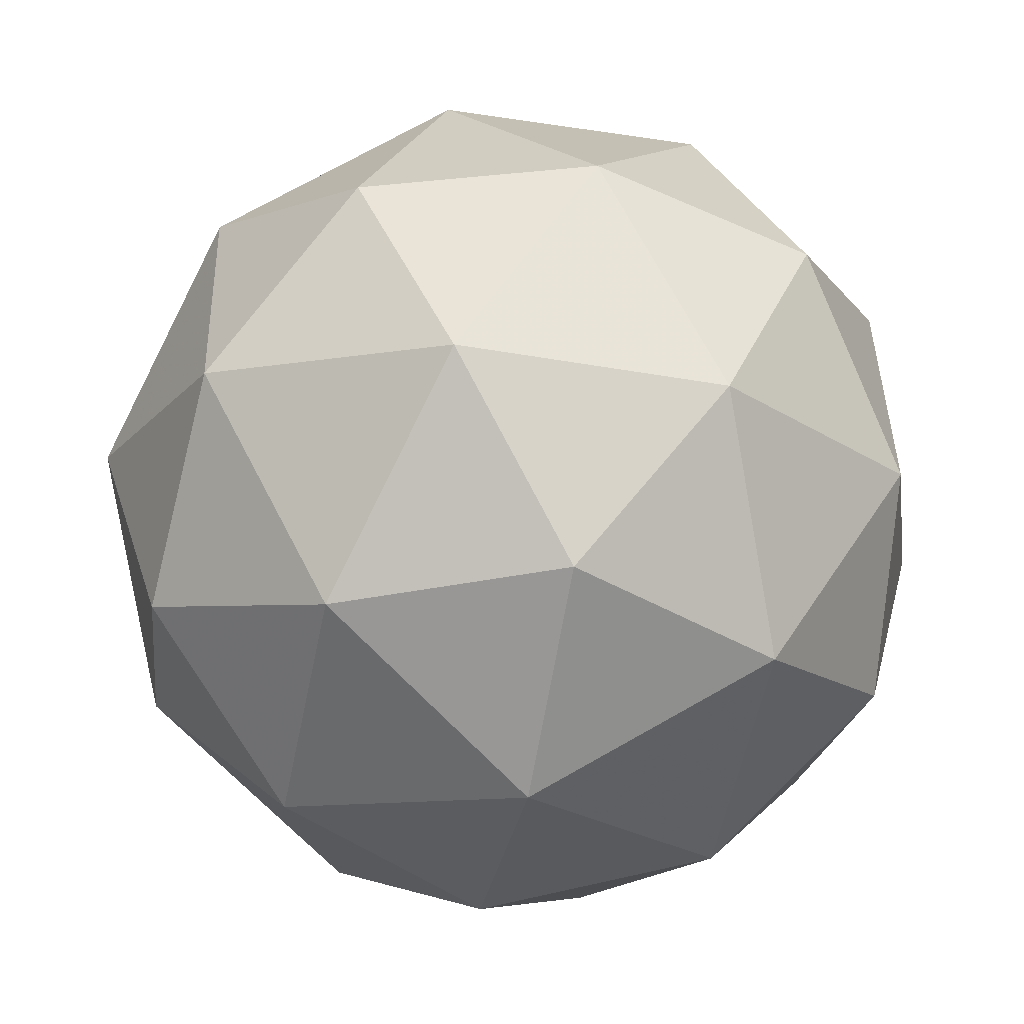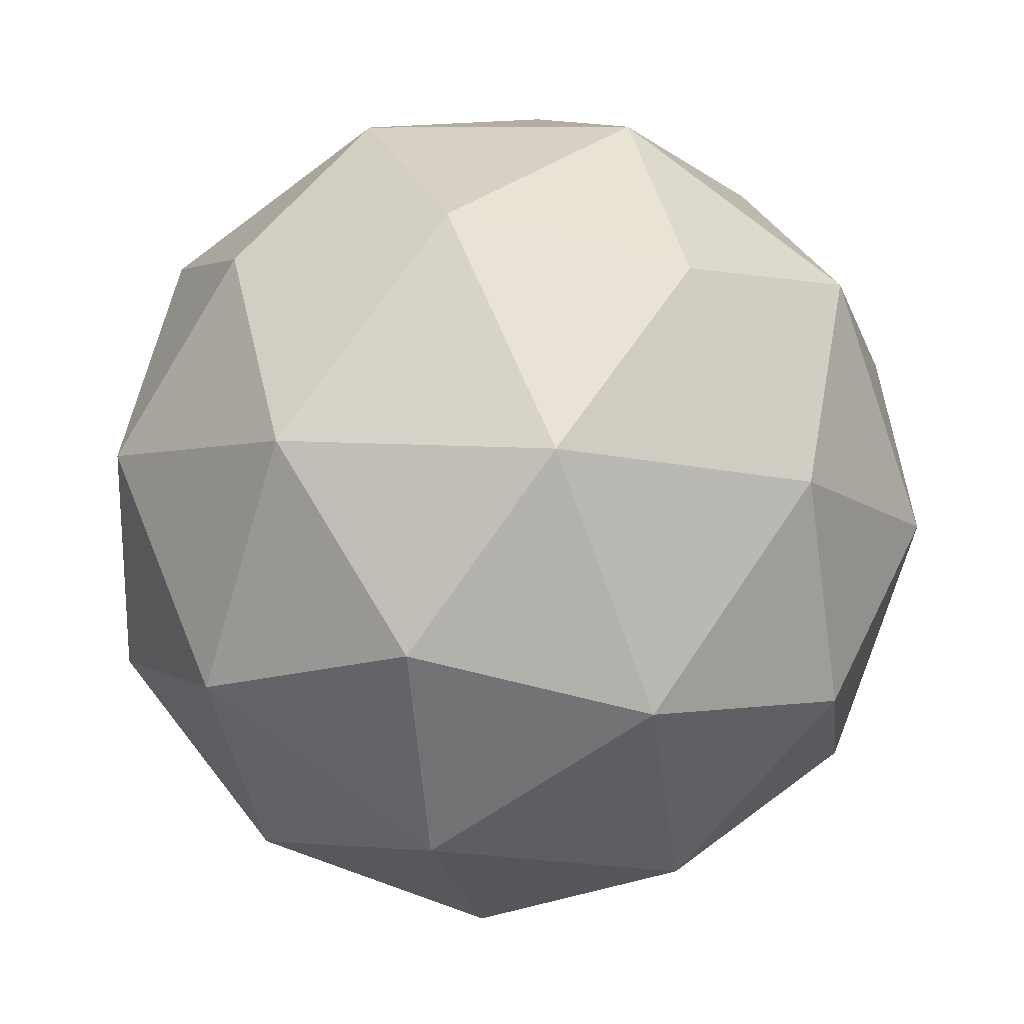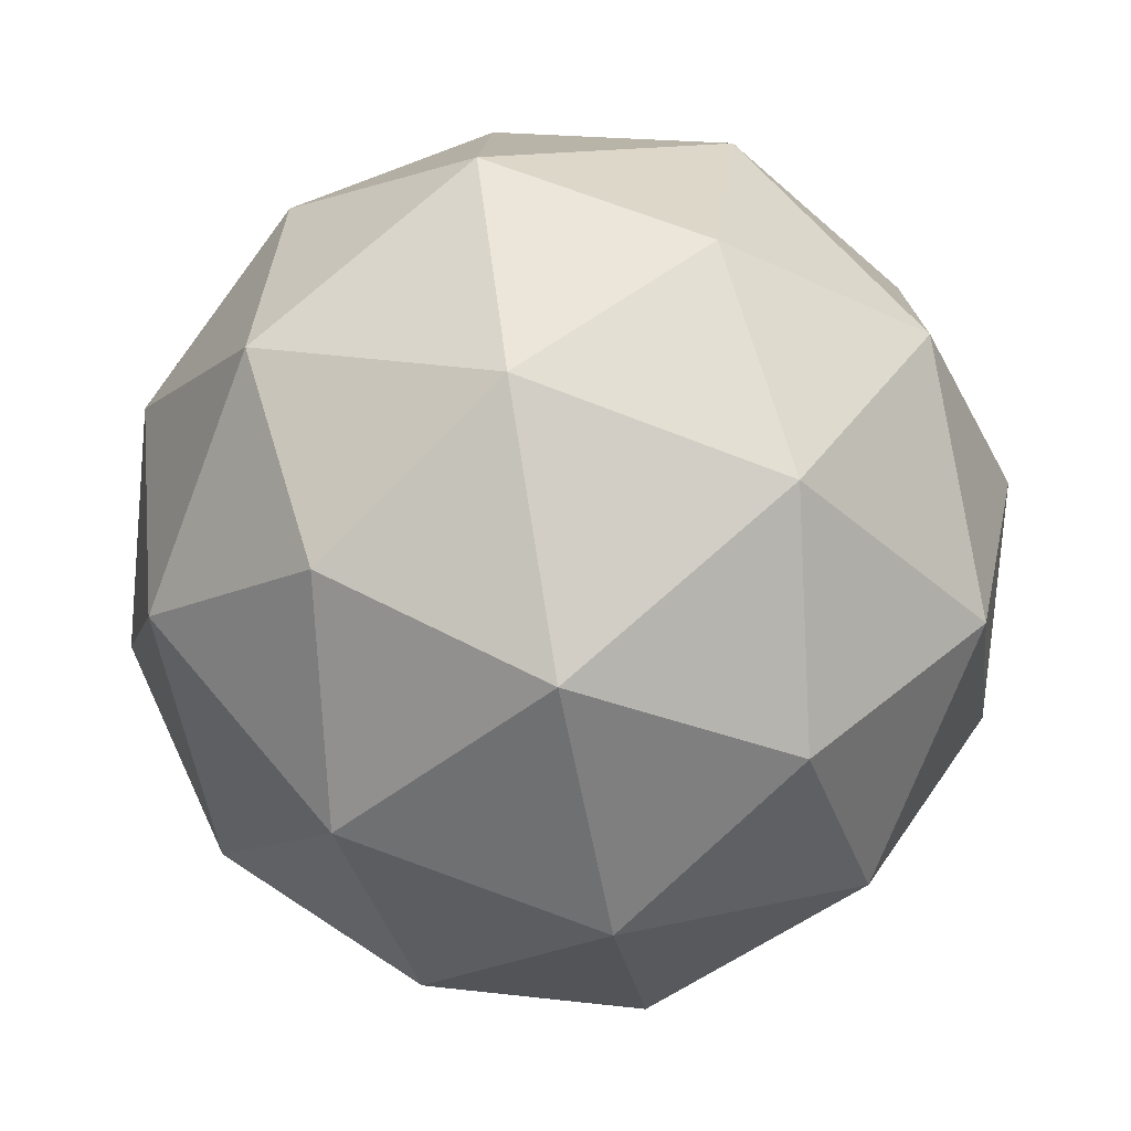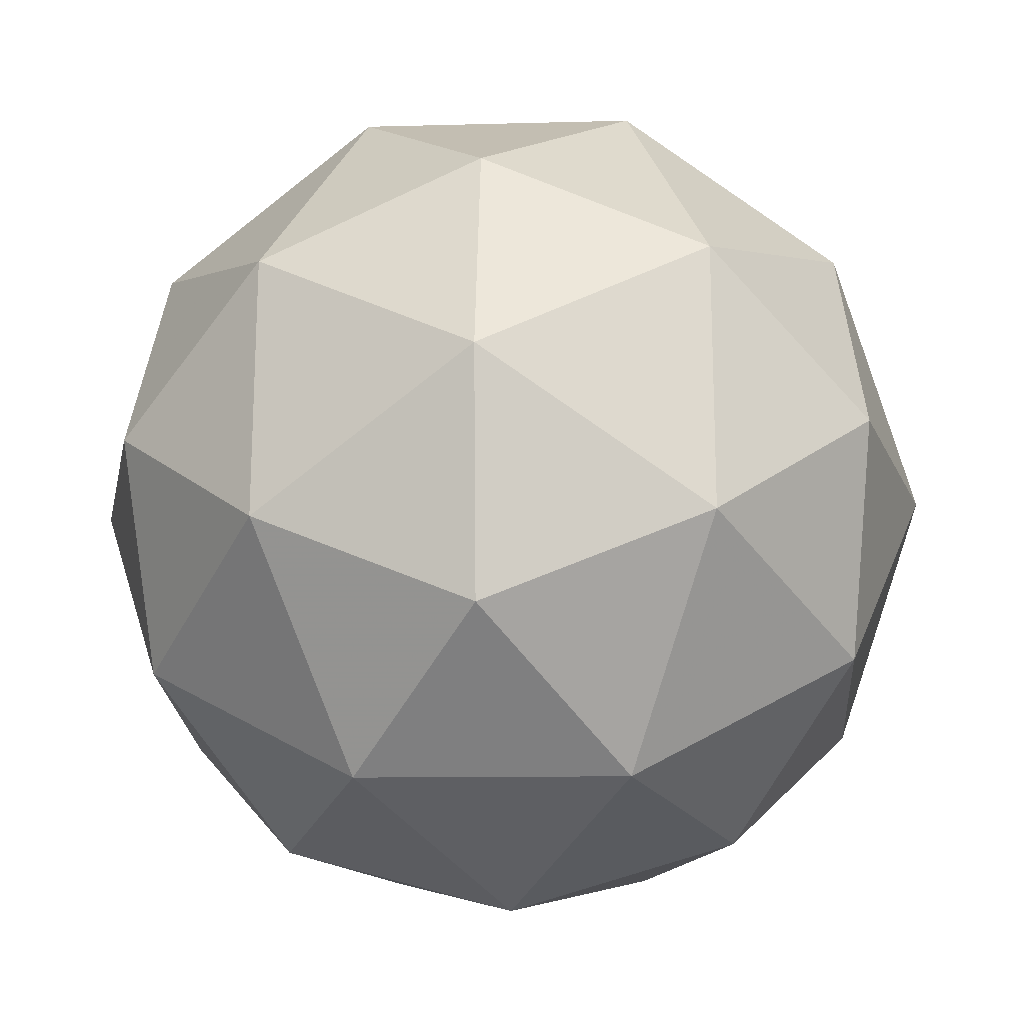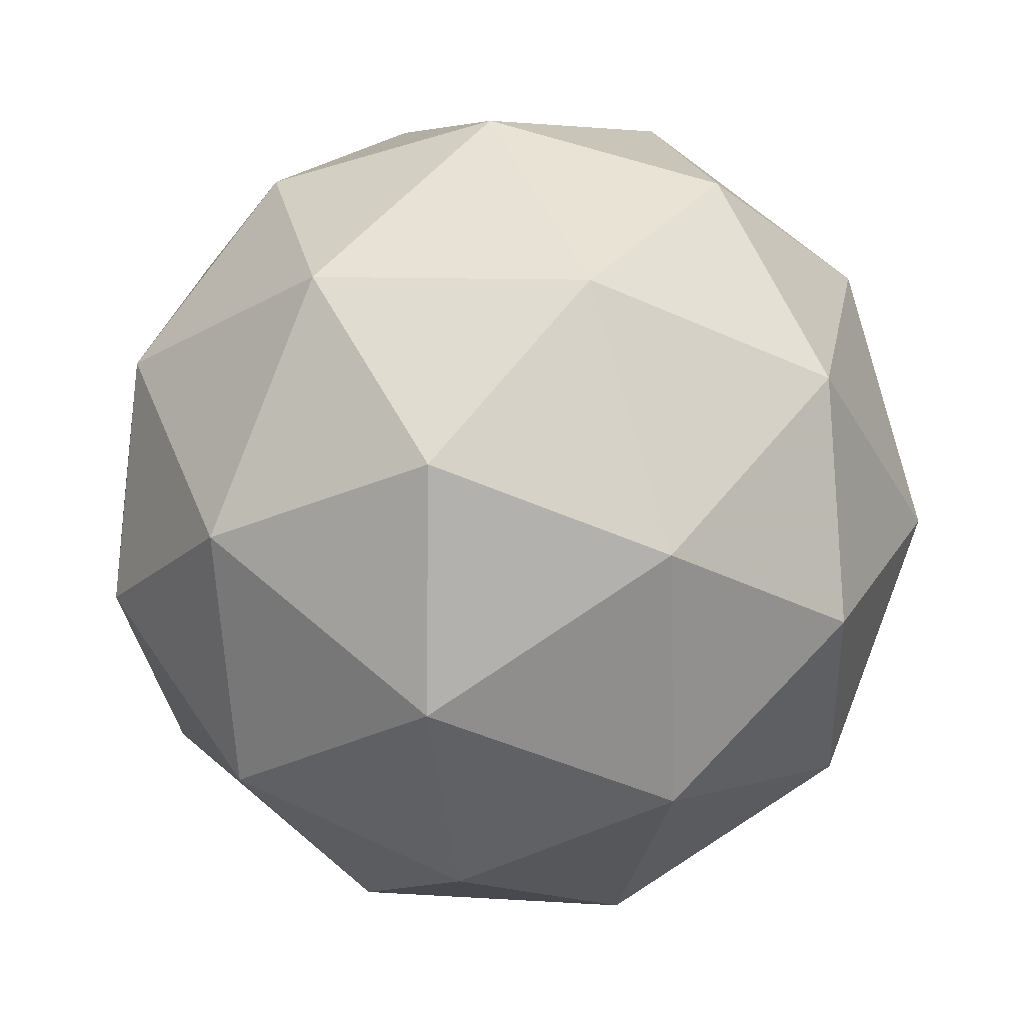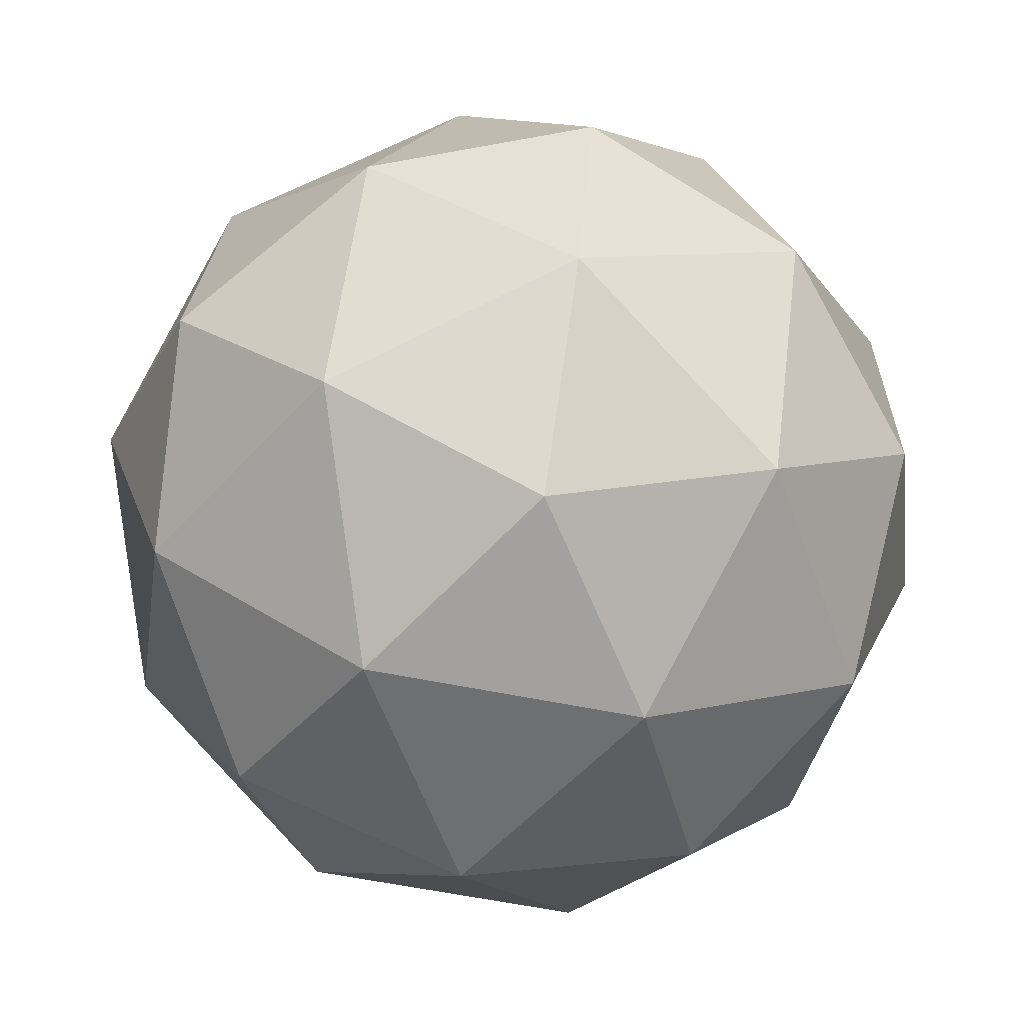
<metadata>
{"format":"obj","ext":"obj","renderer":"f3d","projection":"perspective","resolution":1024,"background":"white","views":[{"elev":11.4,"azim":135.9,"up":"+Z"},{"elev":-40.0,"azim":-60.0,"up":"+Z"},{"elev":74.8,"azim":161.3,"up":"+Z"},{"elev":-31.2,"azim":26.0,"up":"+Z"},{"elev":-63.2,"azim":-65.2,"up":"+Z"},{"elev":-8.0,"azim":76.7,"up":"+Z"}]}
</metadata>
<code>
v 964.7 103.9 -323
v 964.8 103.9 -323
v 964.7 104 -323
v 964.7 104 -323.1
v 964.7 103.9 -323.1
v 964.8 103.9 -323.1
v 964.8 104 -323.1
v 964.7 104 -323.1
v 964.7 103.9 -323.2
v 964.8 103.9 -323.2
v 964.8 103.9 -323.1
v 964.8 104 -323.2
v 964.7 104 -323
v 964.7 103.9 -323
v 964.7 104 -323
v 964.8 103.9 -323
v 964.7 103.9 -323
v 964.7 103.9 -323.1
v 964.7 104 -323.1
v 964.7 103.9 -323.1
v 964.7 103.9 -323.1
v 964.7 103.9 -323.1
v 964.8 103.9 -323.1
v 964.8 103.9 -323.1
v 964.7 104 -323.1
v 964.8 104 -323.1
v 964.7 104 -323.1
v 964.7 104 -323.1
v 964.7 103.9 -323.1
v 964.7 103.9 -323.1
v 964.8 103.9 -323.1
v 964.7 103.9 -323.1
v 964.8 104 -323.1
v 964.7 104 -323.1
v 964.7 104 -323.2
v 964.7 103.9 -323.2
v 964.8 103.9 -323.1
v 964.8 104 -323.1
v 964.8 103.9 -323.1
v 964.7 104 -323.2
v 964.7 104 -323.2
v 964.8 103.9 -323.2
f 1 14 13
f 2 14 16
f 1 13 18
f 1 18 20
f 1 20 17
f 2 16 23
f 3 15 25
f 4 19 27
f 5 21 29
f 6 22 31
f 2 23 26
f 3 25 28
f 4 27 30
f 5 29 32
f 6 31 24
f 7 33 38
f 8 34 40
f 9 35 41
f 10 36 42
f 11 37 39
f 39 42 12
f 39 37 42
f 37 10 42
f 42 41 12
f 42 36 41
f 36 9 41
f 41 40 12
f 41 35 40
f 35 8 40
f 40 38 12
f 40 34 38
f 34 7 38
f 38 39 12
f 38 33 39
f 33 11 39
f 24 37 11
f 24 31 37
f 31 10 37
f 32 36 10
f 32 29 36
f 29 9 36
f 30 35 9
f 30 27 35
f 27 8 35
f 28 34 8
f 28 25 34
f 25 7 34
f 26 33 7
f 26 23 33
f 23 11 33
f 31 32 10
f 31 22 32
f 22 5 32
f 29 30 9
f 29 21 30
f 21 4 30
f 27 28 8
f 27 19 28
f 19 3 28
f 25 26 7
f 25 15 26
f 15 2 26
f 23 24 11
f 23 16 24
f 16 6 24
f 17 22 6
f 17 20 22
f 20 5 22
f 20 21 5
f 20 18 21
f 18 4 21
f 18 19 4
f 18 13 19
f 13 3 19
f 16 17 6
f 16 14 17
f 14 1 17
f 13 15 3
f 13 14 15
f 14 2 15

</code>
